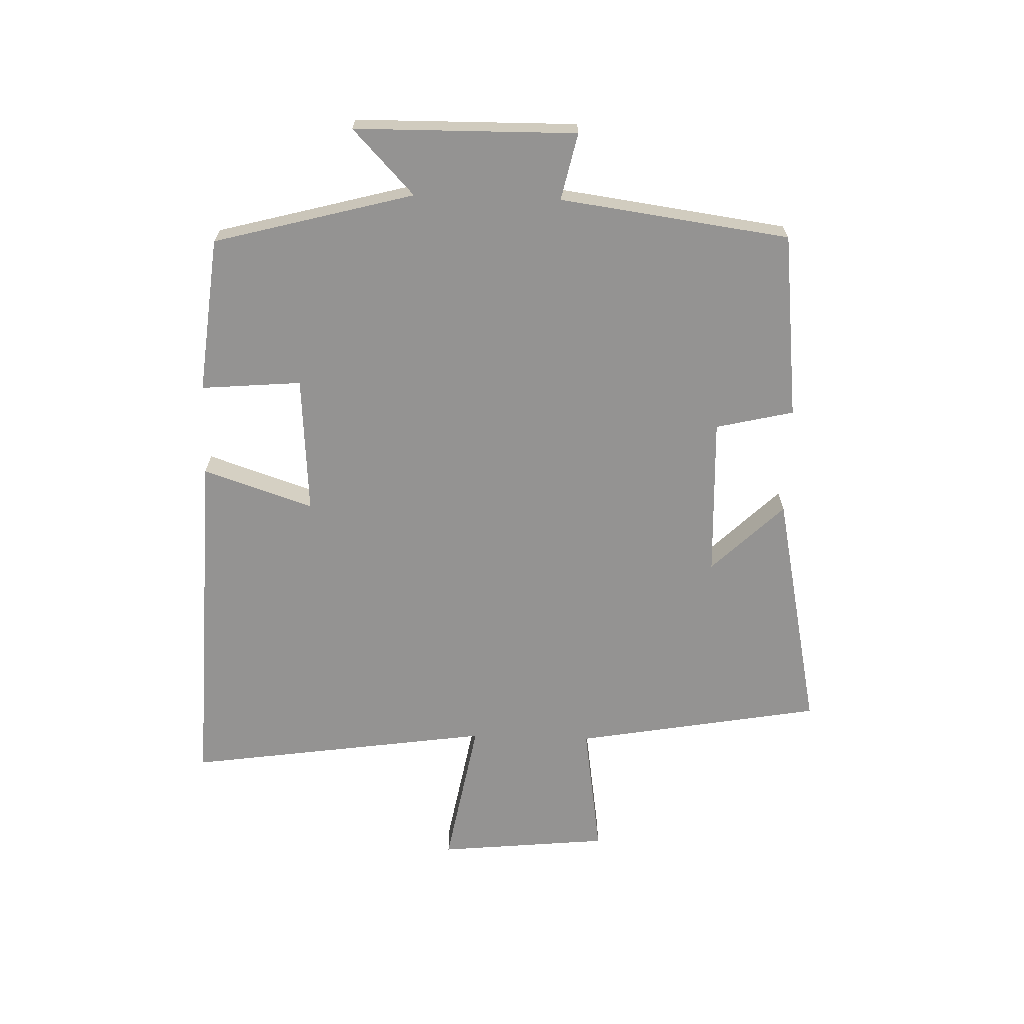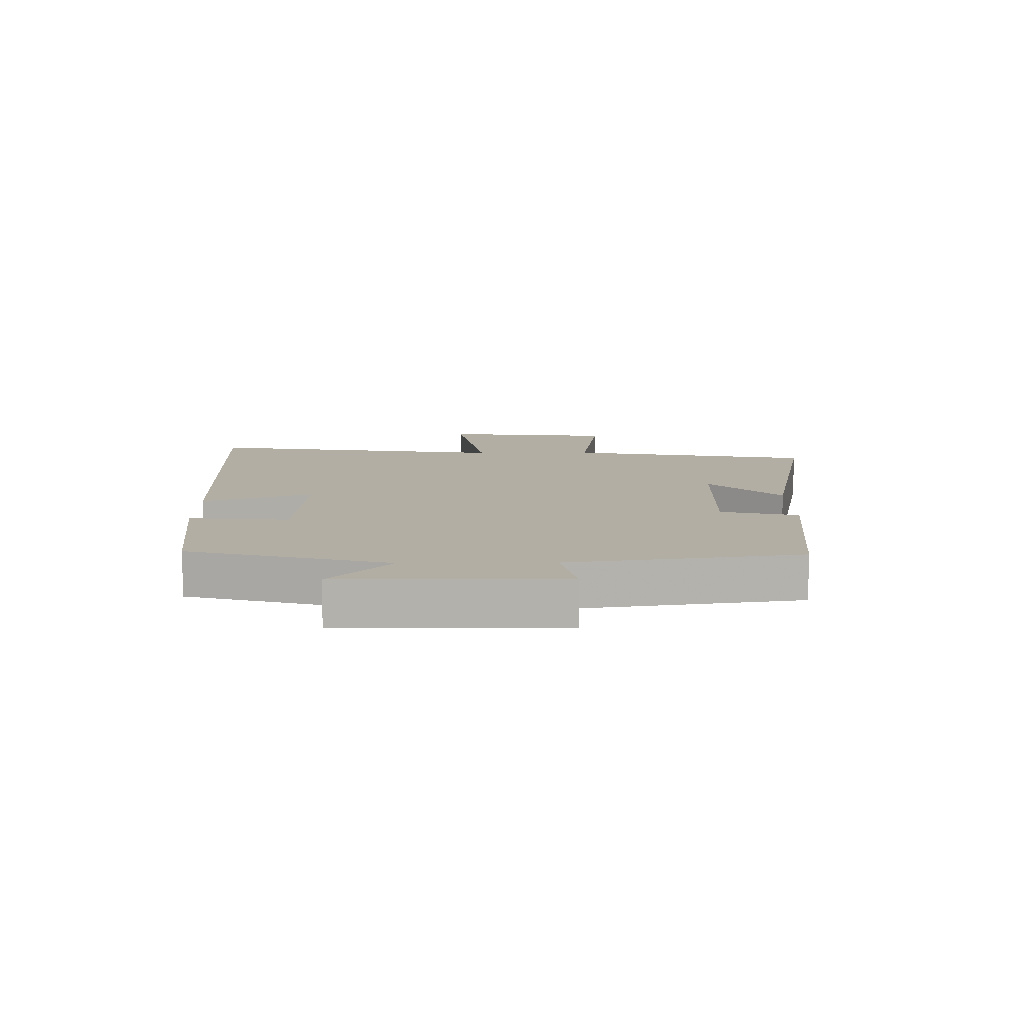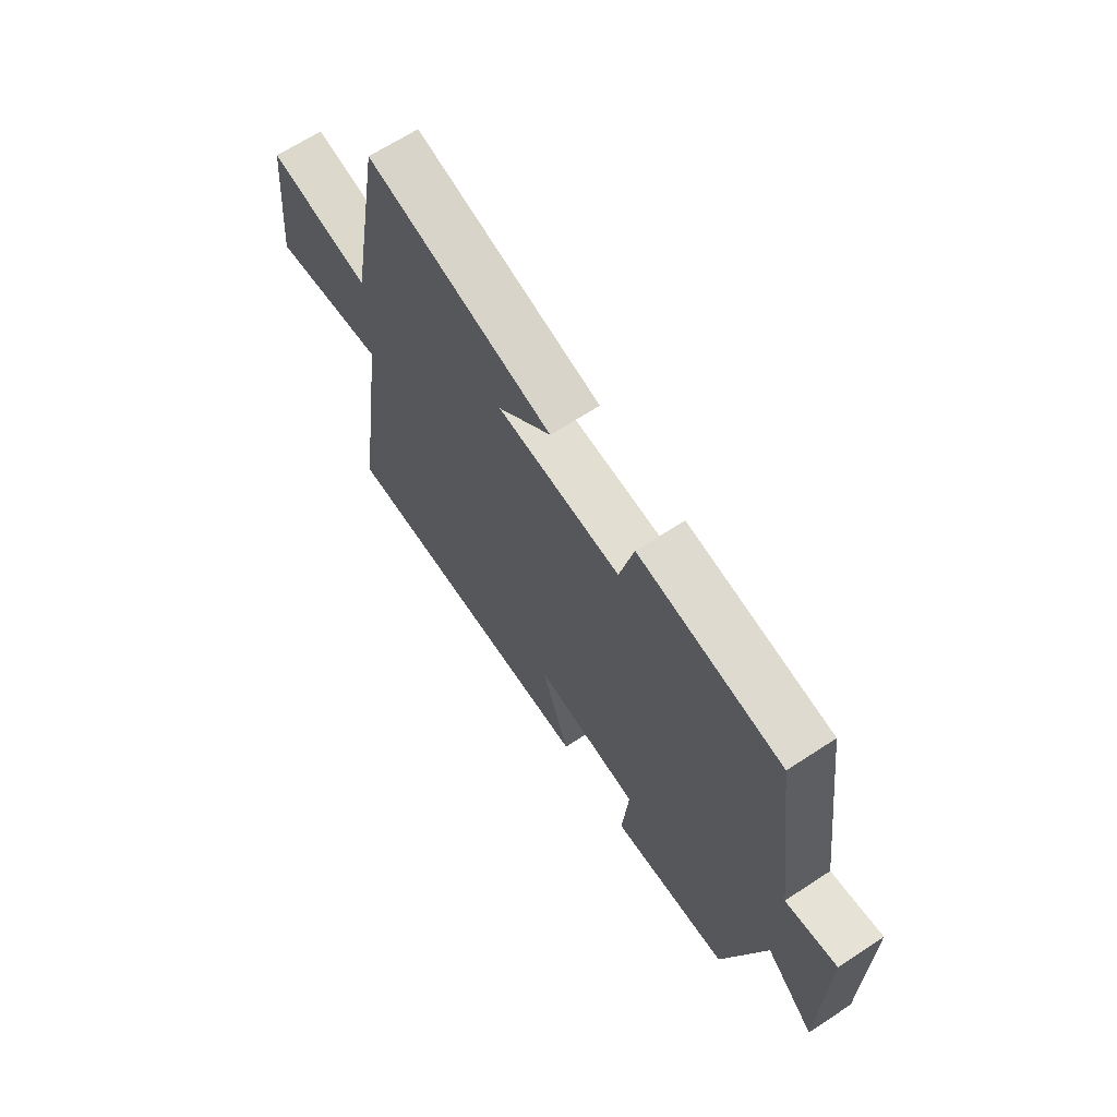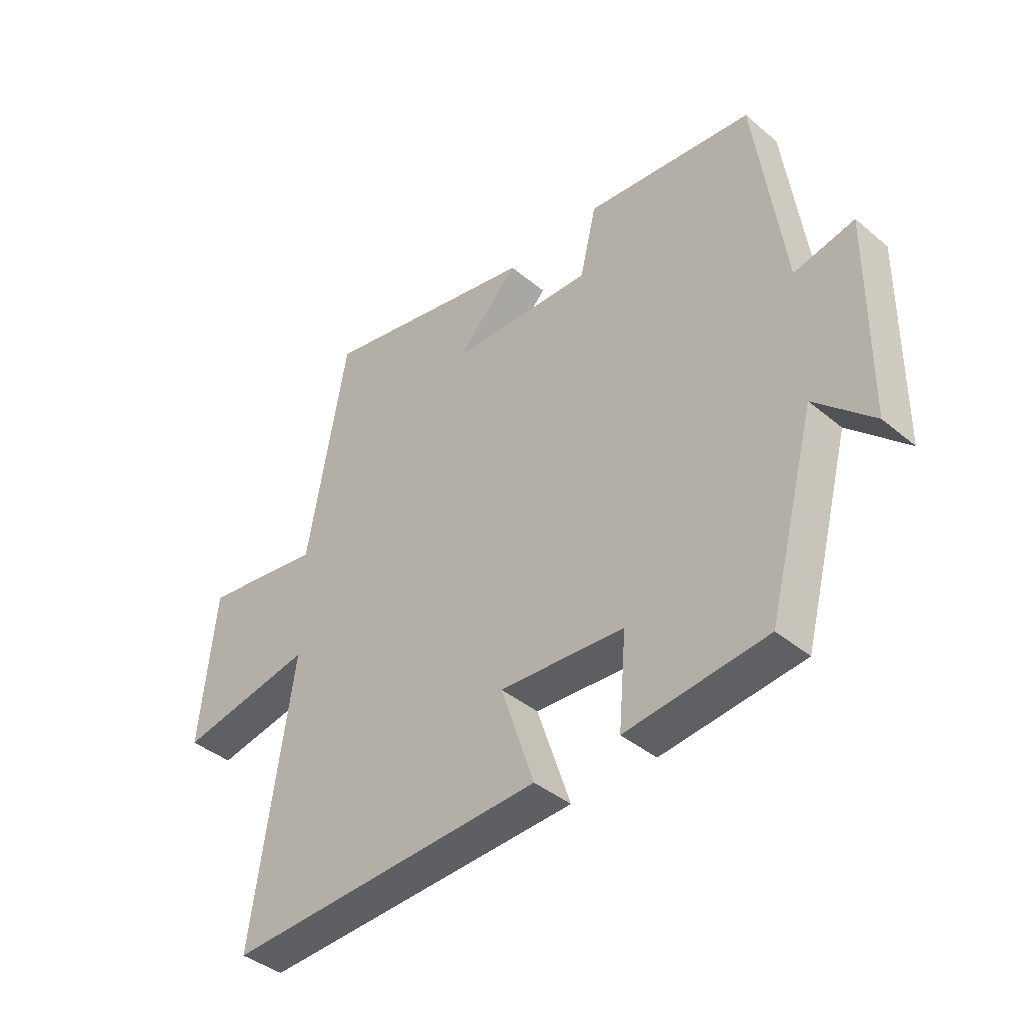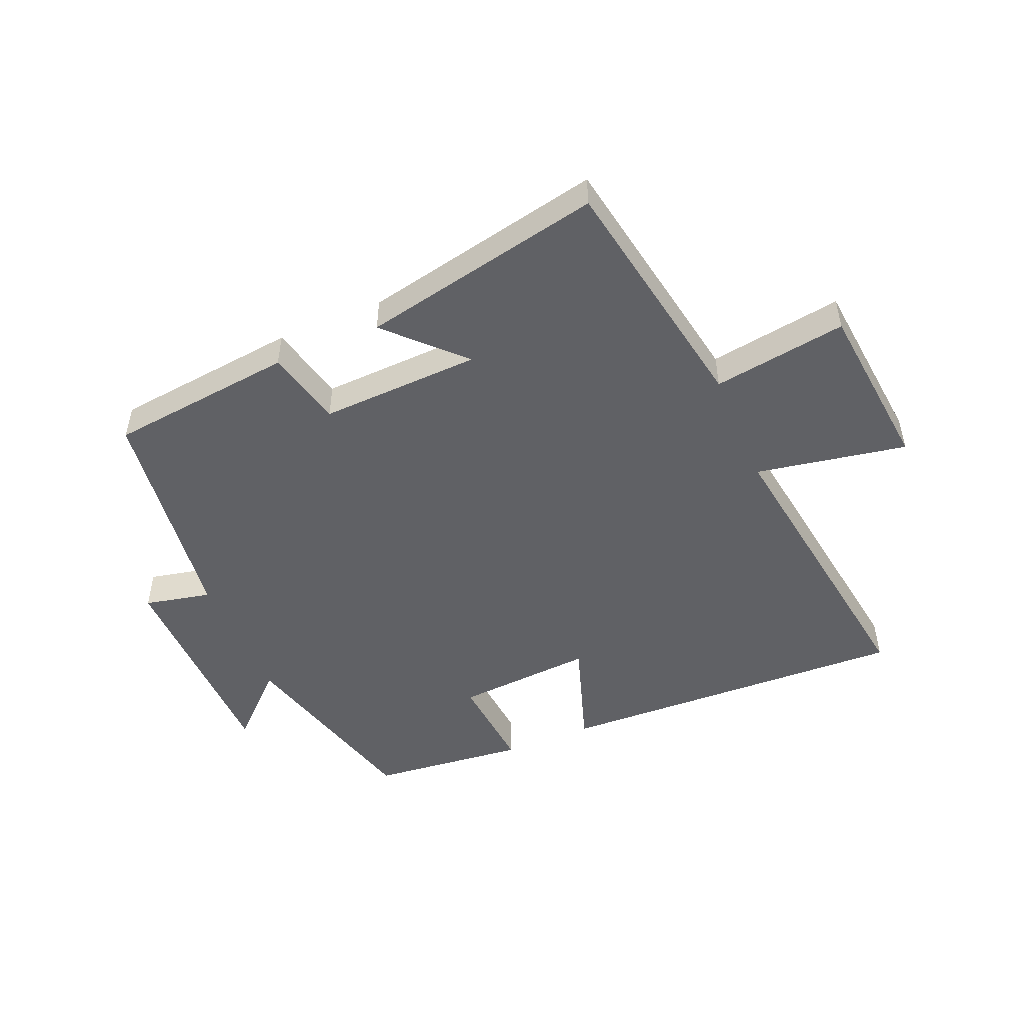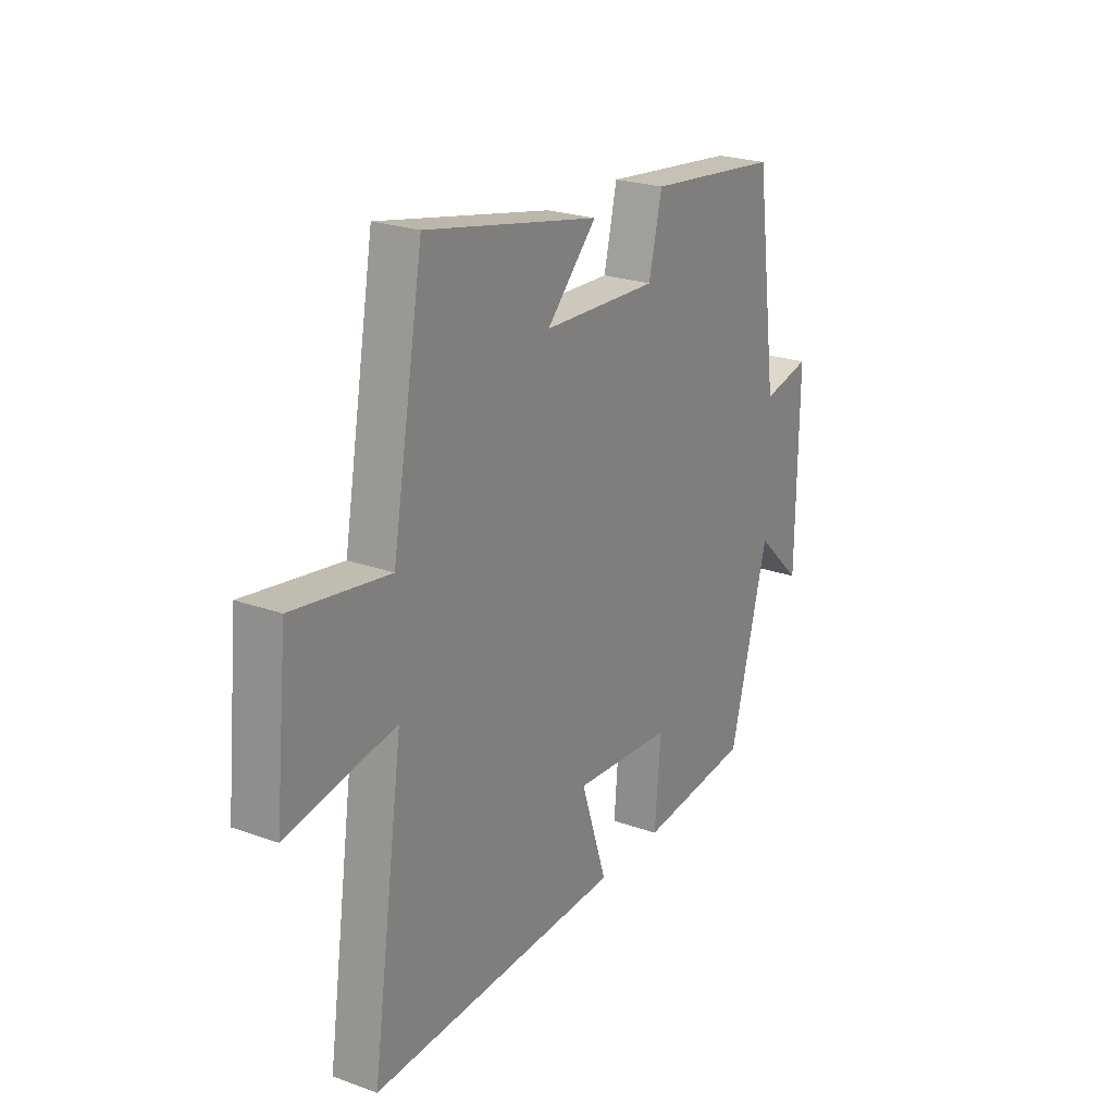
<metadata>
{"format":"obj","ext":"obj","renderer":"f3d","projection":"perspective","resolution":1024,"background":"white","views":[{"elev":-66.8,"azim":-91.8,"up":"+Y"},{"elev":11.0,"azim":-90.8,"up":"+Y"},{"elev":66.2,"azim":-123.3,"up":"+Z"},{"elev":-40.7,"azim":-135.4,"up":"+Z"},{"elev":-49.4,"azim":23.0,"up":"+Y"},{"elev":23.6,"azim":121.1,"up":"+Z"}]}
</metadata>
<code>
v -0.413 0.07 -0.473
v -0.5 0.07 -0.147
v -0.605 0.07 -0.247
v -0.609 0.07 0.115
v -0.5 0.07 0.091
v -0.449 0.07 0.466
v -0.145 0.07 0.5
v -0.115 0.07 0.373
v 0.147 0.07 0.383
v 0.033 0.07 0.5
v 0.429 0.07 0.582
v 0.5 0.07 0.179
v 0.718 0.07 0.212
v 0.746 0.07 -0.068
v 0.5 0.07 -0.023
v 0.572 0.07 -0.522
v -0.006 0.07 -0.5
v 0.054 0.07 -0.32
v -0.172 0.07 -0.336
v -0.158 0.07 -0.5
v -0.413 0 -0.473
v -0.5 0 -0.147
v -0.605 0 -0.247
v -0.609 0 0.115
v -0.5 0 0.091
v -0.449 0 0.466
v -0.145 0 0.5
v -0.115 0 0.373
v 0.147 0 0.383
v 0.033 0 0.5
v 0.429 0 0.582
v 0.5 0 0.179
v 0.718 0 0.212
v 0.746 0 -0.068
v 0.5 0 -0.023
v 0.572 0 -0.522
v -0.006 0 -0.5
v 0.054 0 -0.32
v -0.172 0 -0.336
v -0.158 0 -0.5
f 19 20 1 2
f 18 19 2
f 15 16 17 18
f 15 18 2
f 12 13 14 15
f 12 15 2
f 9 10 11 12
f 8 9 12 2
f 5 6 7 8
f 5 8 2 3
f 3 4 5
f 22 21 40 39
f 22 39 38
f 38 37 36 35
f 22 38 35
f 35 34 33 32
f 22 35 32
f 32 31 30 29
f 22 32 29 28
f 28 27 26 25
f 23 22 28 25
f 25 24 23
f 1 21 22 2
f 2 22 23 3
f 3 23 24 4
f 4 24 25 5
f 5 25 26 6
f 6 26 27 7
f 7 27 28 8
f 8 28 29 9
f 9 29 30 10
f 10 30 31 11
f 11 31 32 12
f 12 32 33 13
f 13 33 34 14
f 14 34 35 15
f 15 35 36 16
f 16 36 37 17
f 17 37 38 18
f 18 38 39 19
f 19 39 40 20
f 20 40 21 1

</code>
